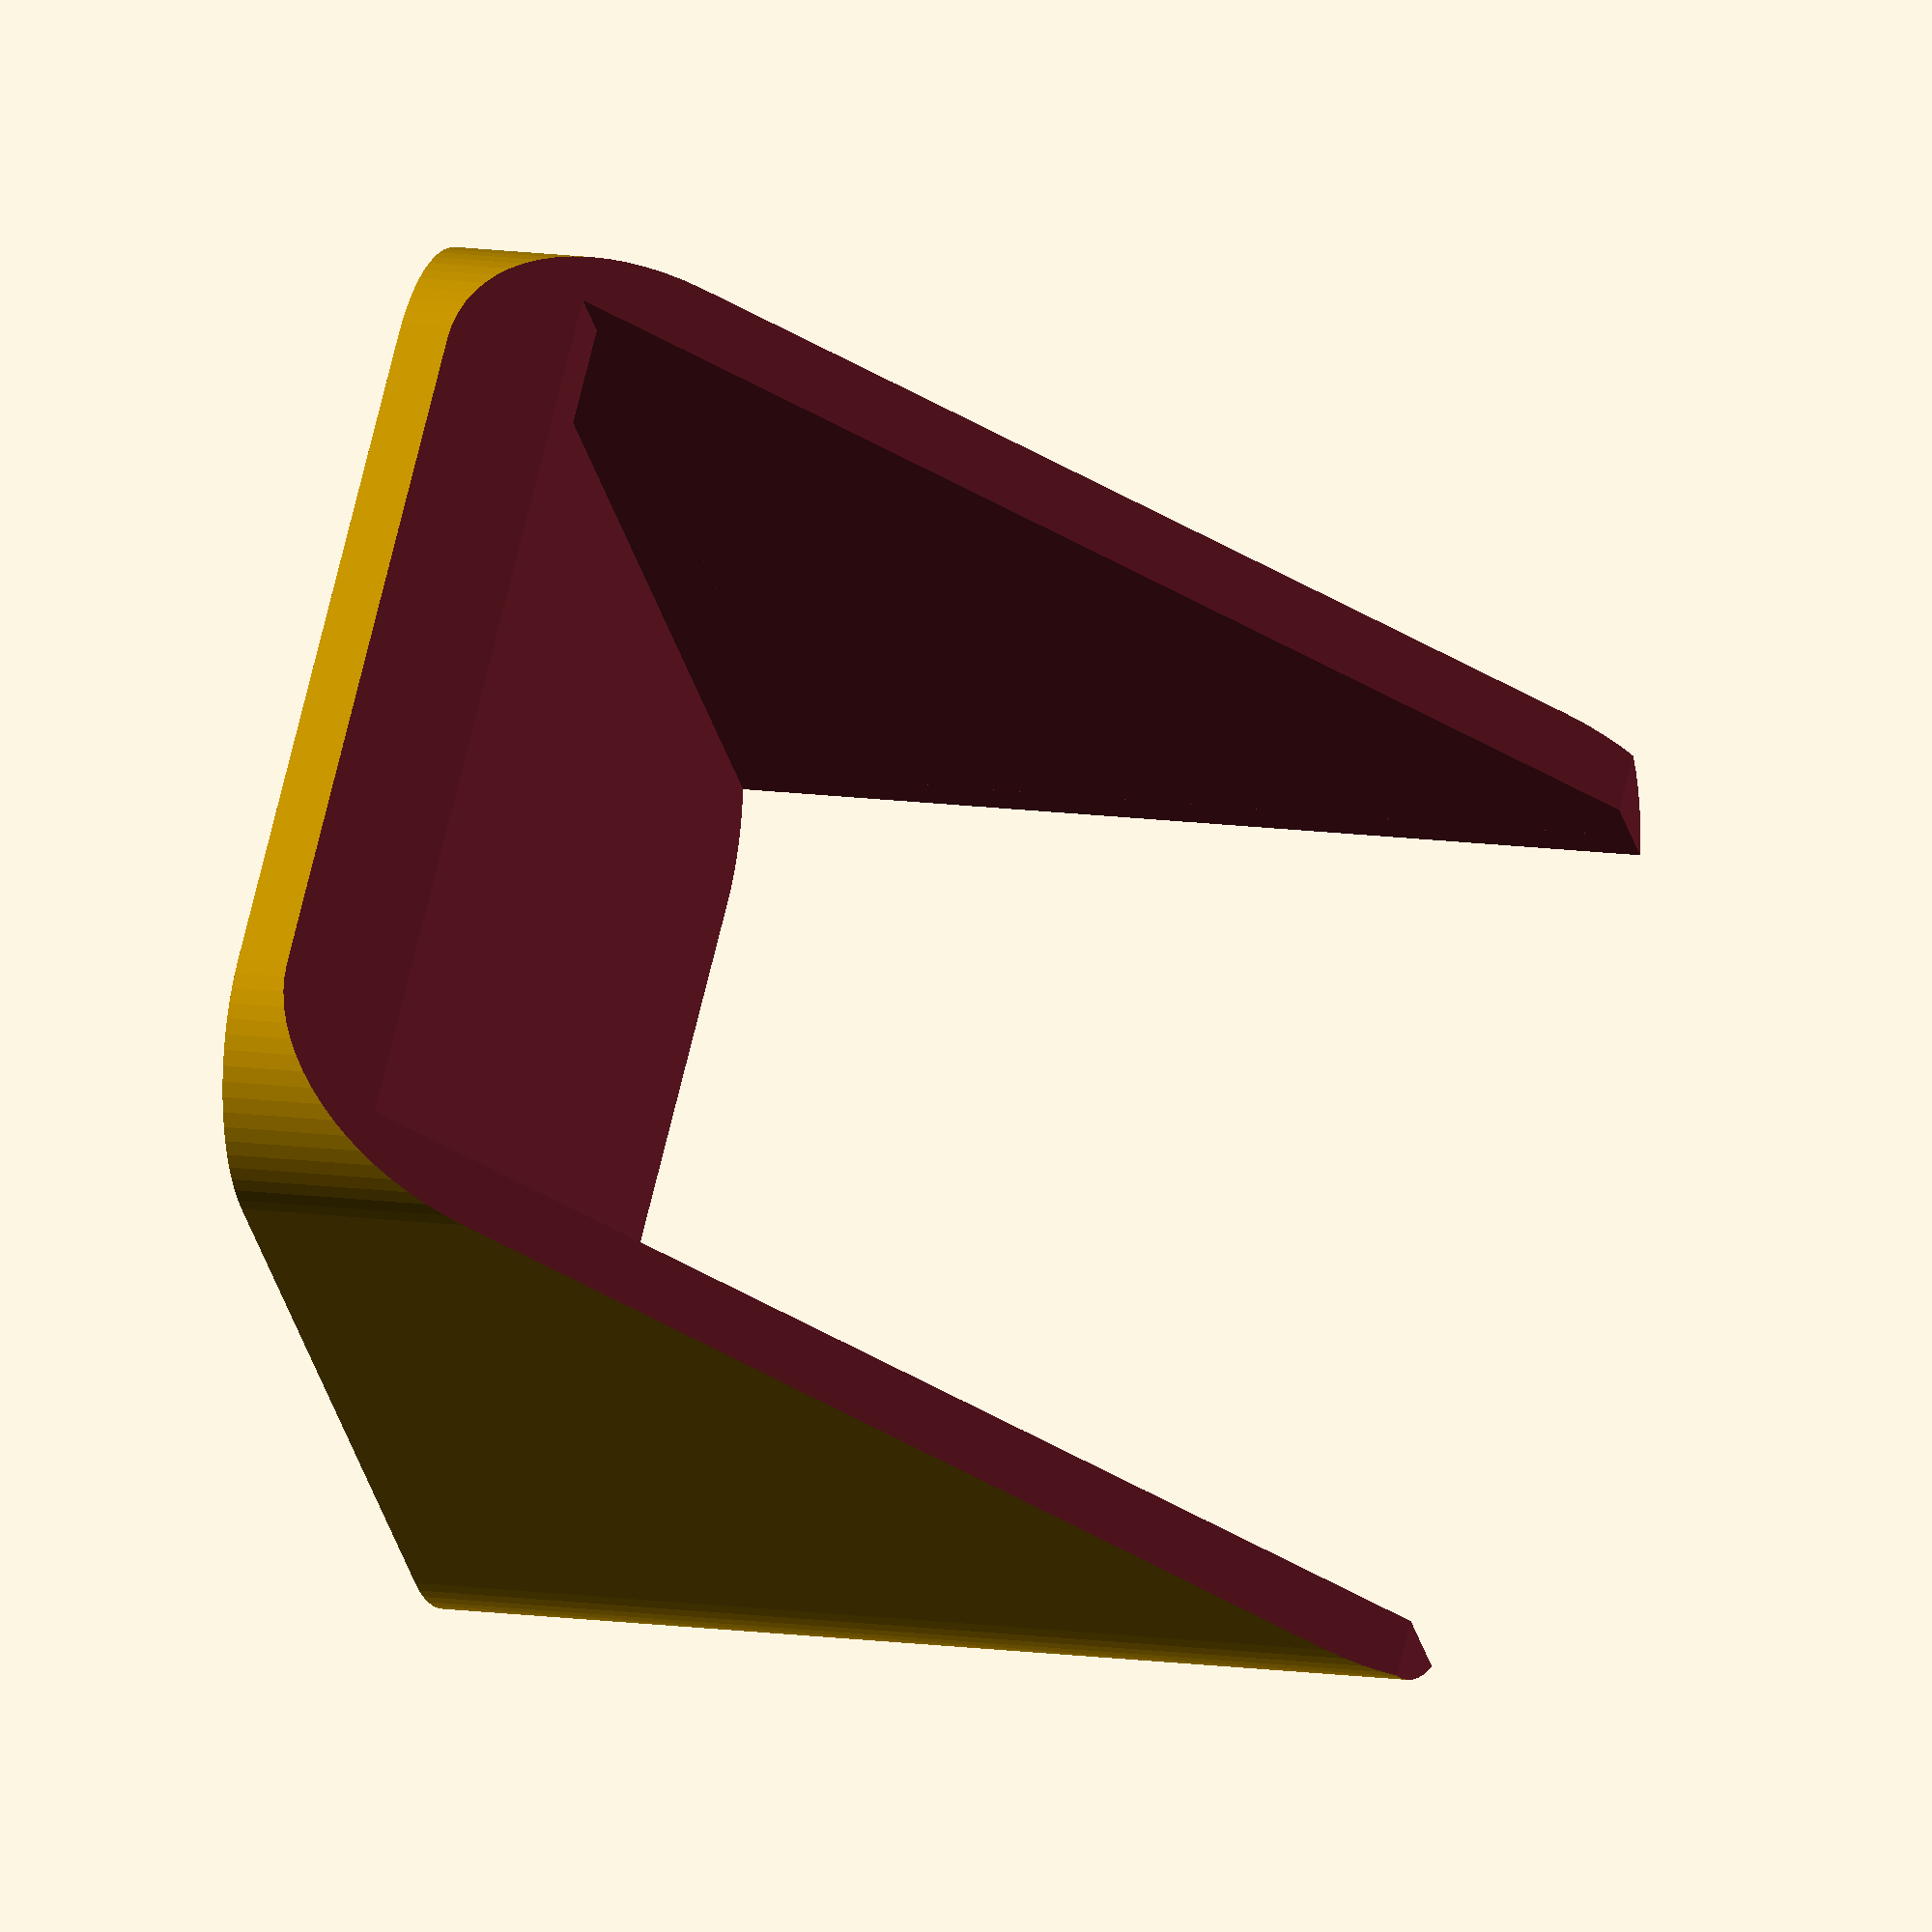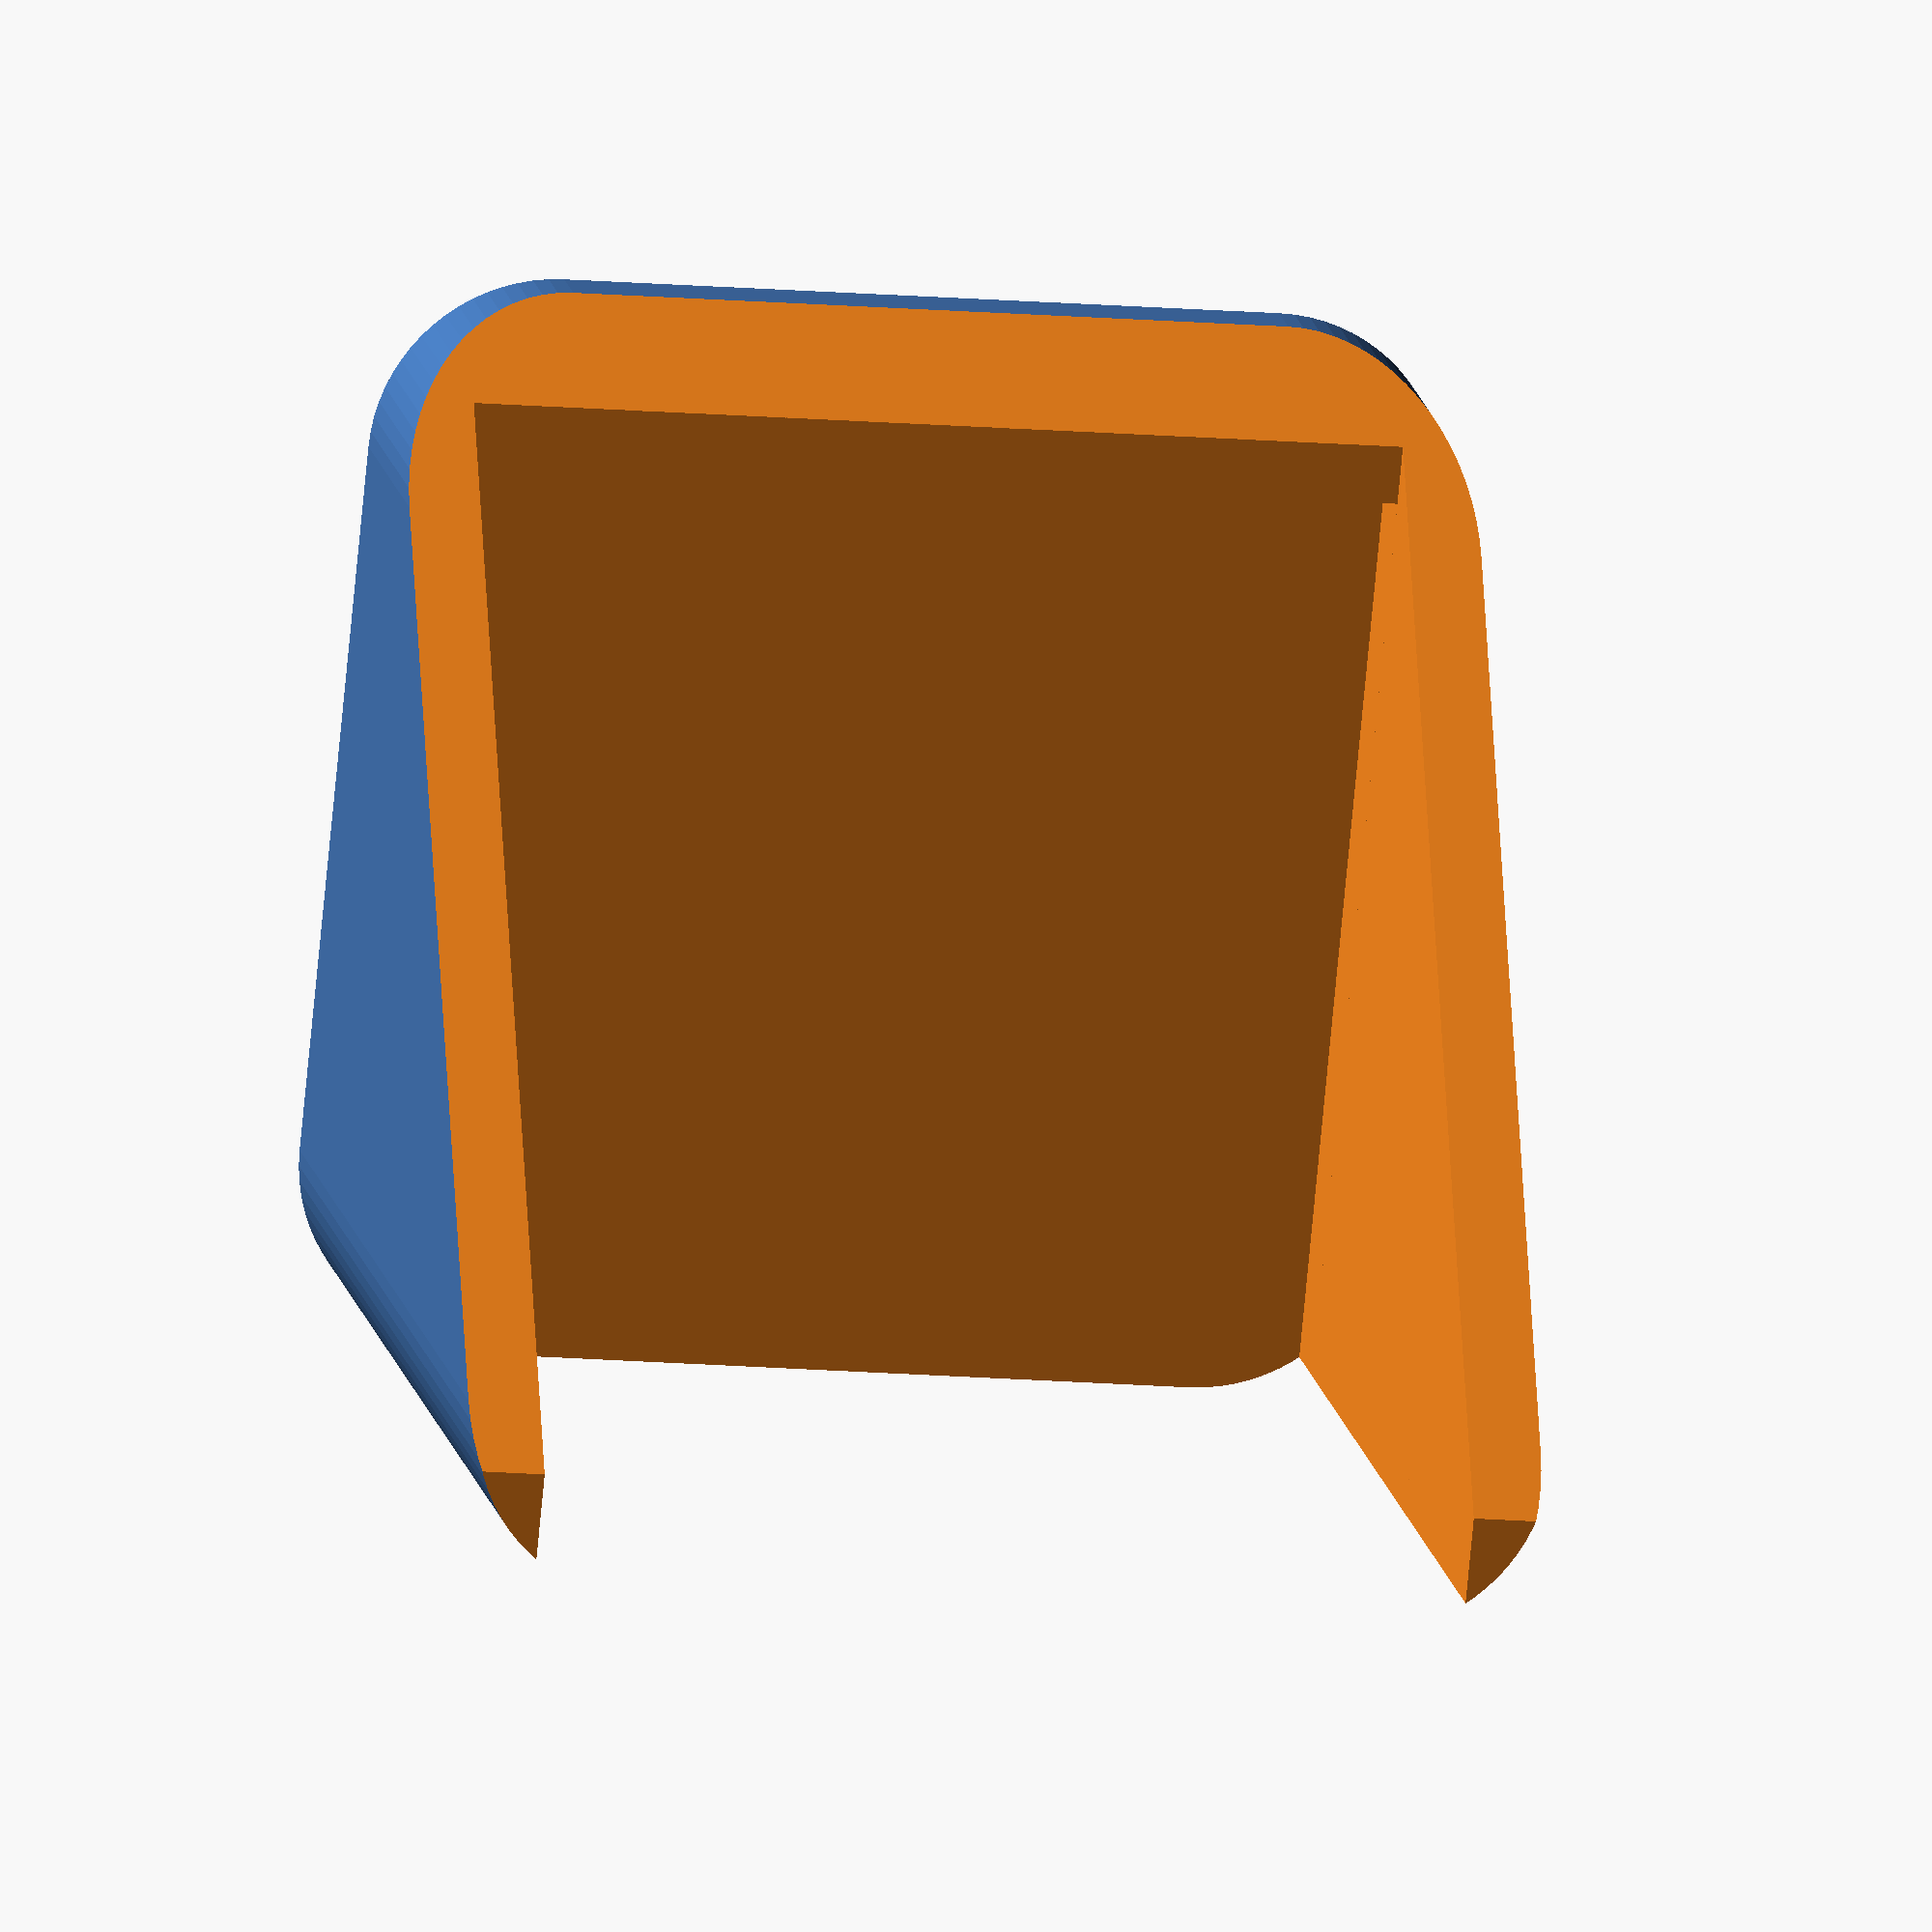
<openscad>
$fn = 72;

size = 100;
bottom_offset = 10;
thickness_wall = 10;

module stand() {
    minkowski() {
        cube(size);
        cylinder(r = size/4, h = size/2);
    }
}

module slope() {
    translate([-size/2, sqrt(size*size*2)+(size-2)/2, -size/3]) rotate([45, 0, 0]) scale([3, 3, 4]) cube(size);
}

module hole() {
    union() {
        translate([thickness_wall, -1, thickness_wall]) scale([1, 1, 1.5]) cube((size*1.5)-thickness_wall*2);
        translate([0, 0, (size*1.5)-thickness_wall]) cube(size*1.5);
    }
    translate([thickness_wall, thickness_wall, thickness_wall*2]) scale([1, 1, 1.5]) cube((size*1.5)-thickness_wall*2);
}

module photo() {
    rotate([90, 0, 0])
        translate([size*0.75, size*0.75, -thickness_wall])
            scale([size*0.00525, size*0.00525, thickness_wall/(size*2)])
                surface("image.png", true, false, 0);
}



union() {
    difference() {
        translate([size/4, size/4, 0]) stand();
        slope();
        hole();
    }
    photo();
}

</openscad>
<views>
elev=347.6 azim=312.7 roll=288.9 proj=o view=solid
elev=344.7 azim=5.5 roll=349.9 proj=o view=wireframe
</views>
